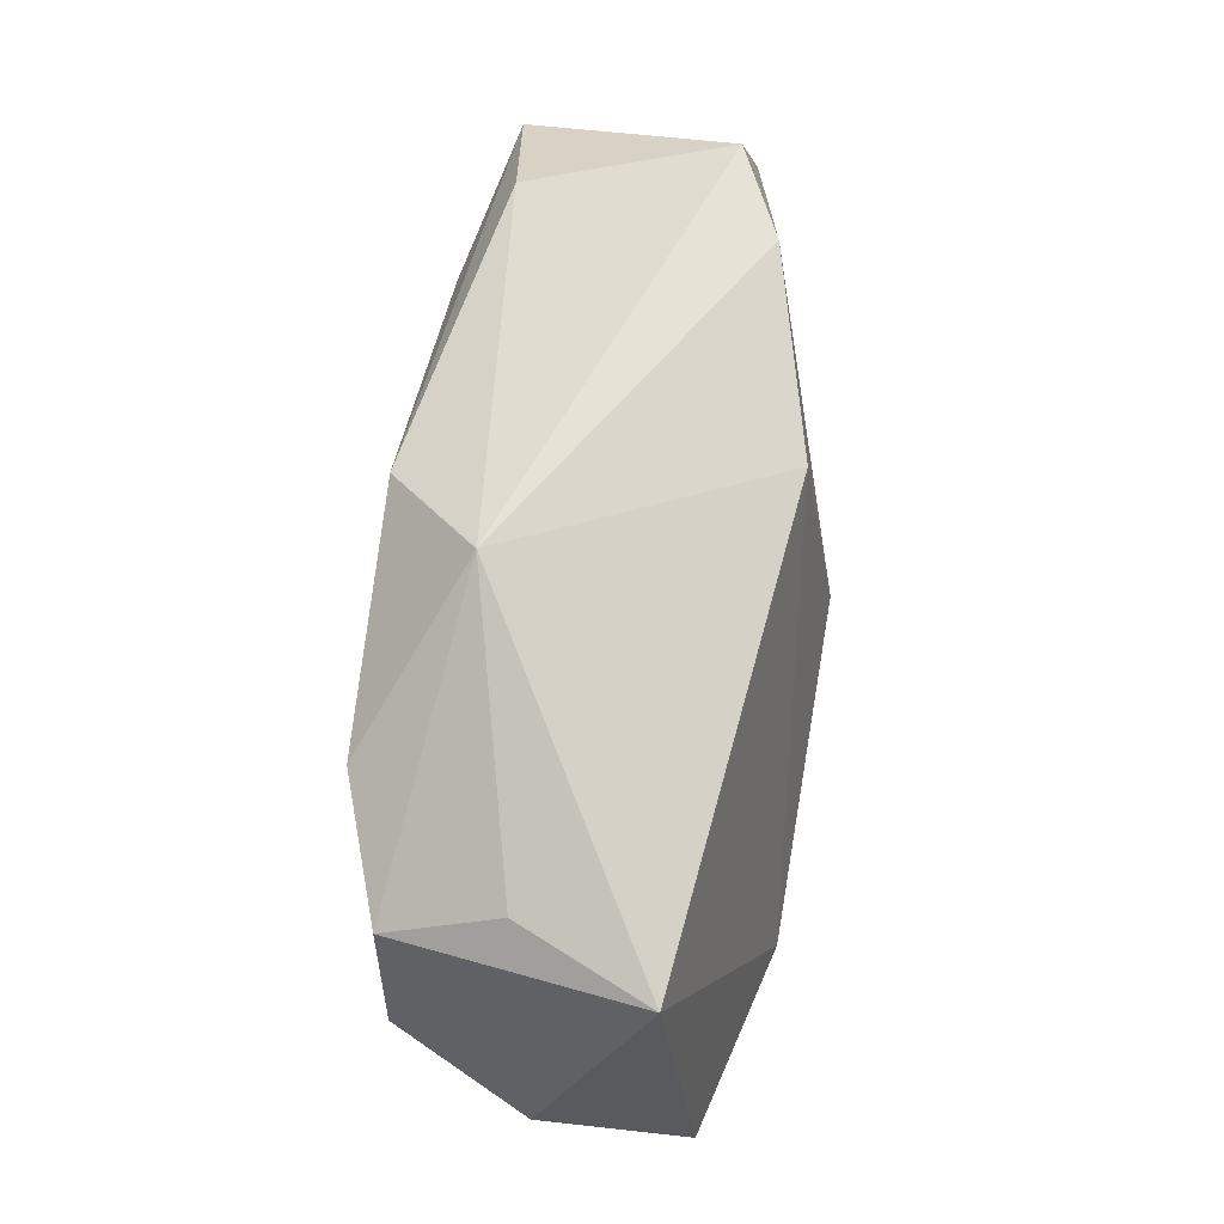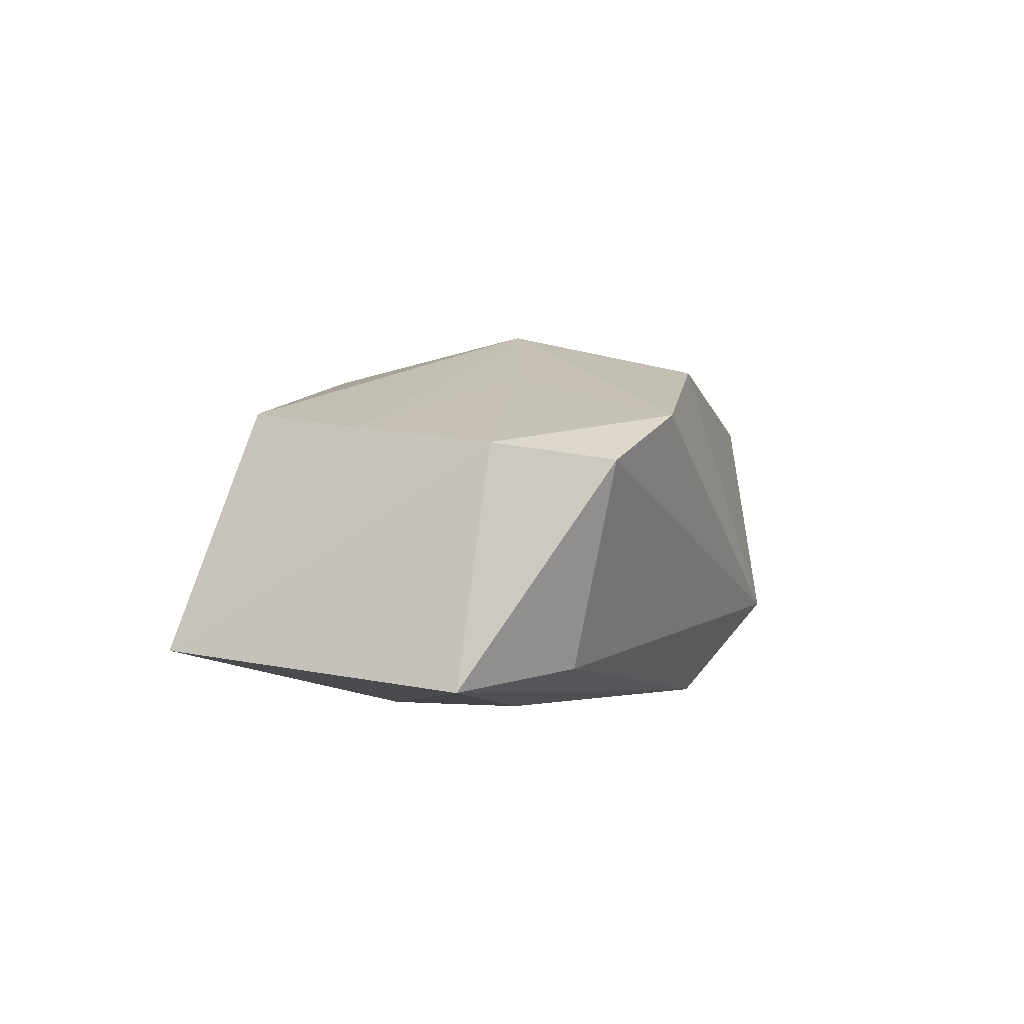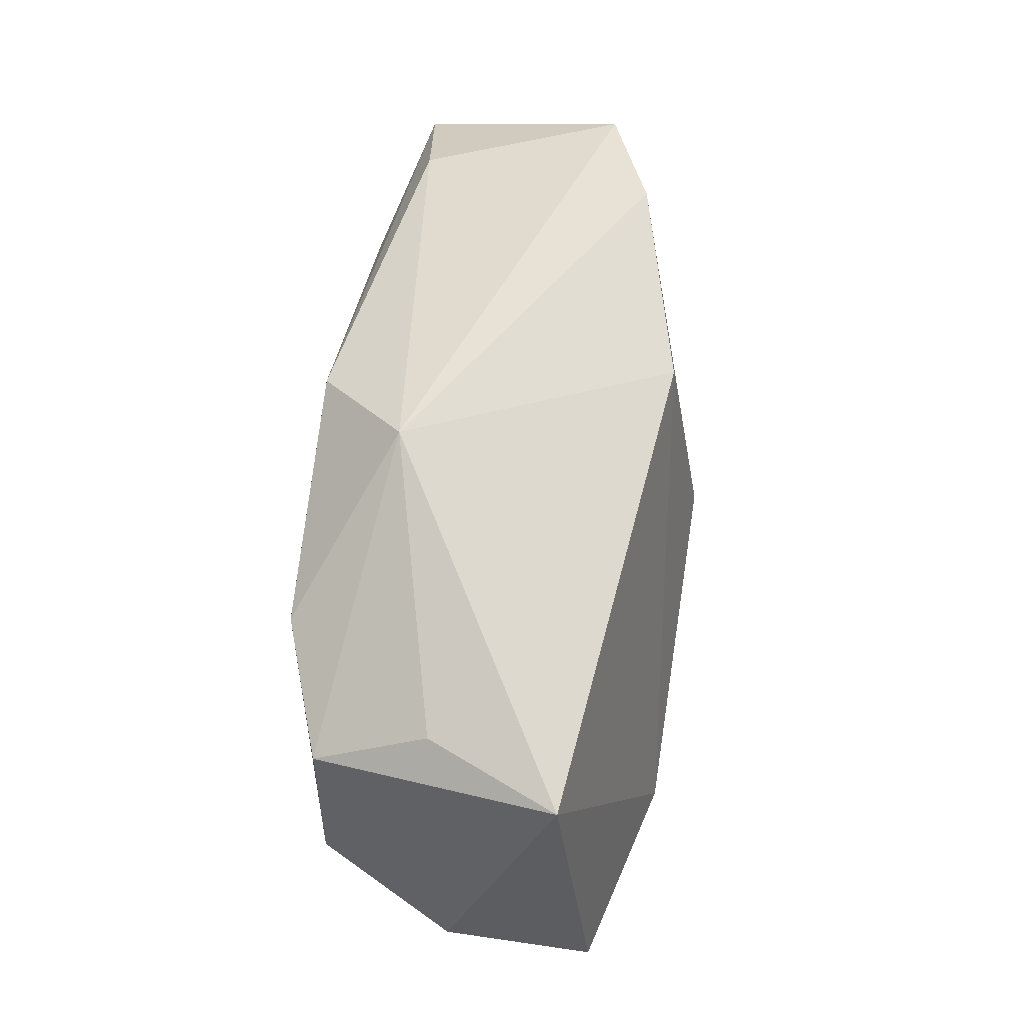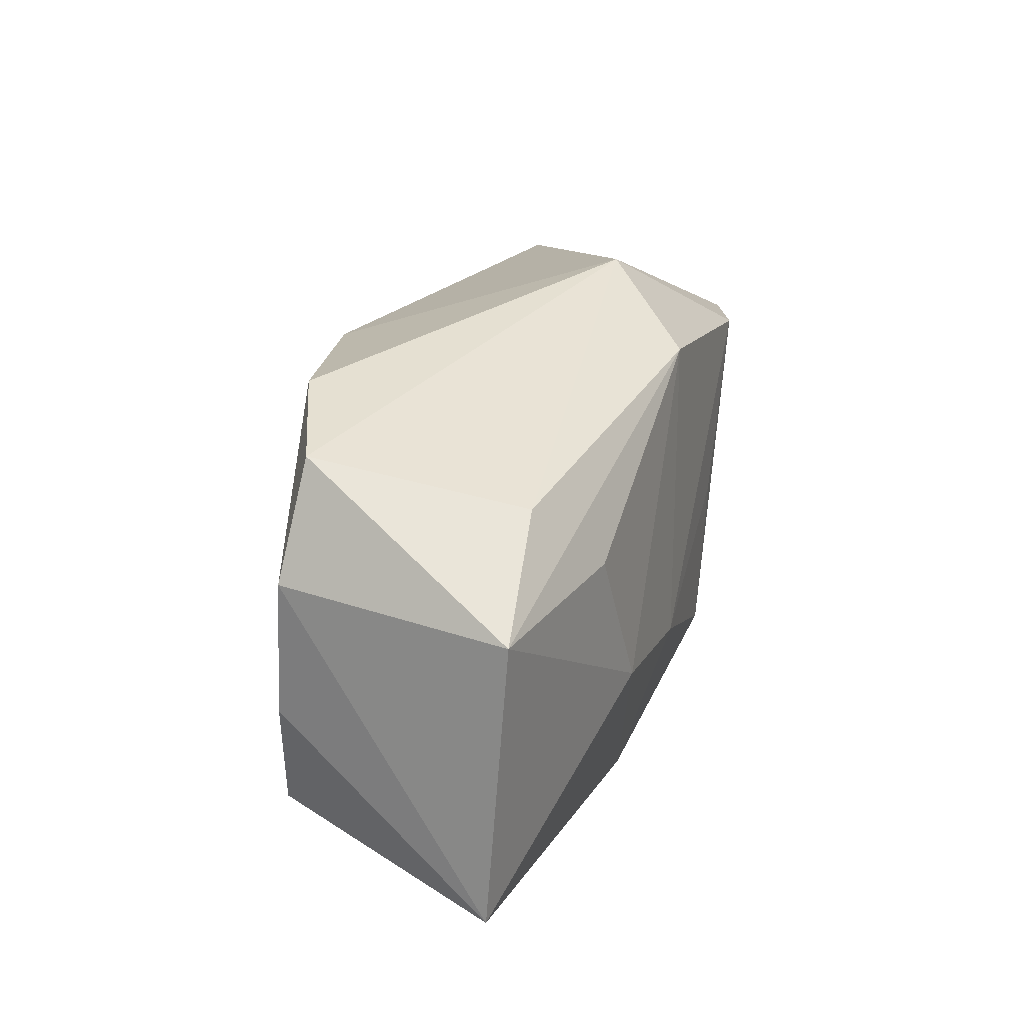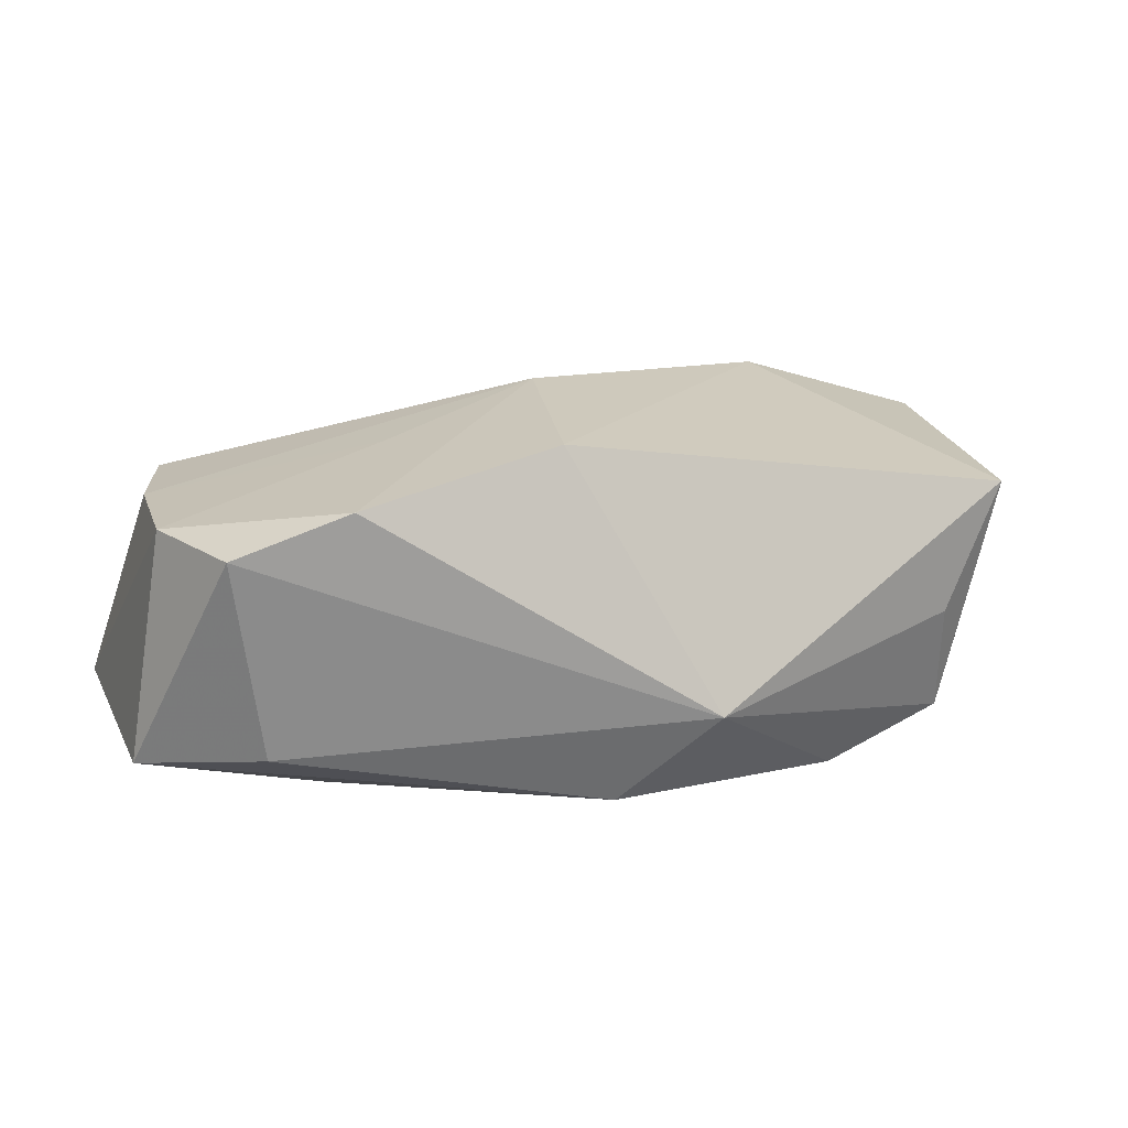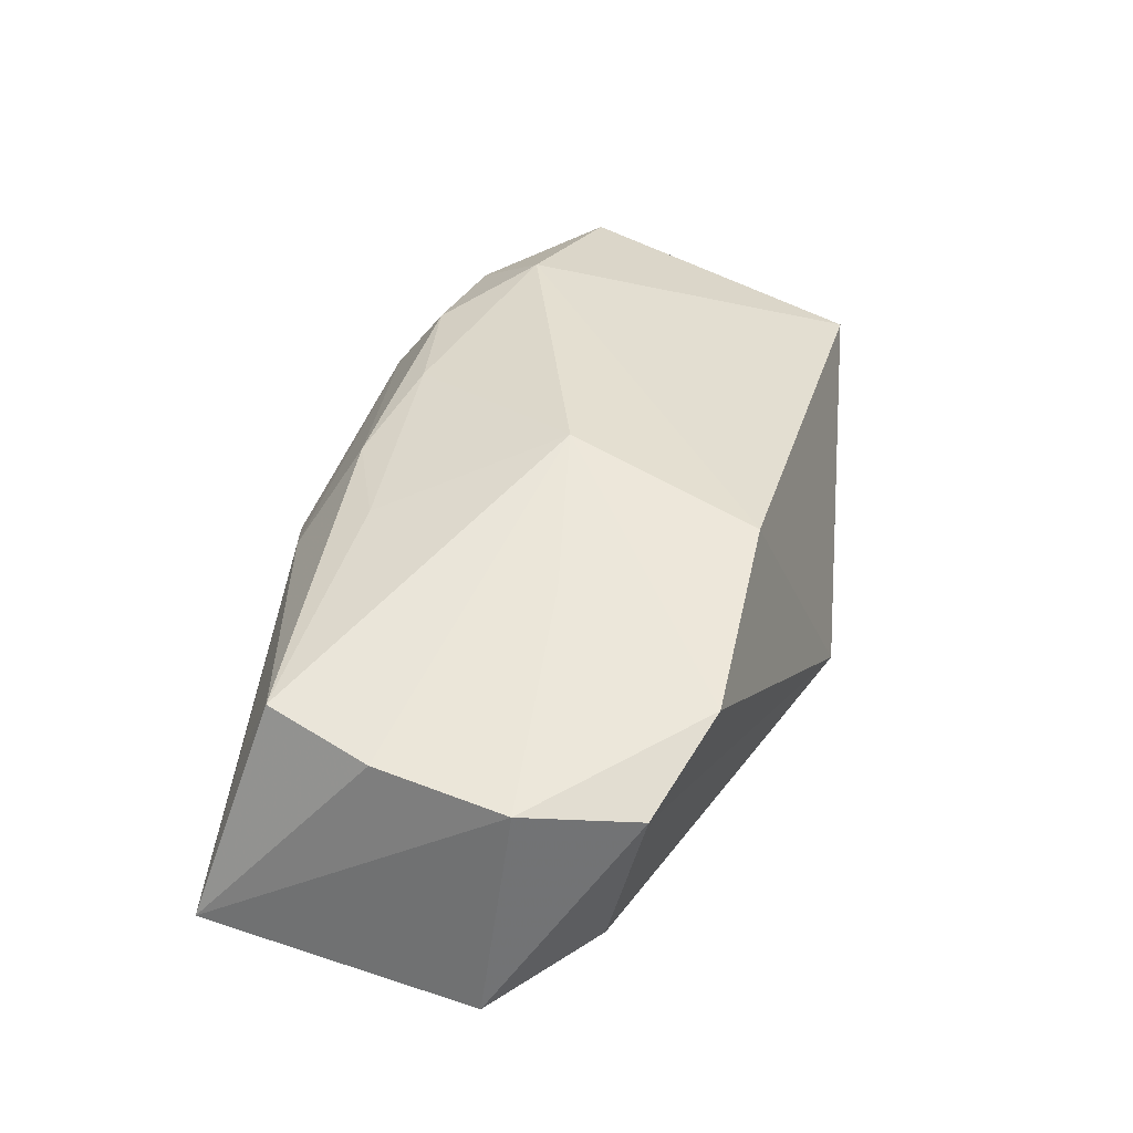
<metadata>
{"format":"obj","ext":"obj","renderer":"f3d","projection":"perspective","resolution":1024,"background":"white","views":[{"elev":75.8,"azim":-81.4,"up":"+Y"},{"elev":1.1,"azim":97.9,"up":"+Z"},{"elev":70.0,"azim":-82.0,"up":"+Y"},{"elev":15.6,"azim":109.0,"up":"+Y"},{"elev":10.0,"azim":154.5,"up":"+Z"},{"elev":38.2,"azim":101.4,"up":"+Z"}]}
</metadata>
<code>
v 0.04219 0.002207 -0.01306
v 0.03713 0.01503 0.006244
v -0.01824 -0.01518 0.01558
v -0.002916 0.02632 -0.008426
v 0.01929 0.004128 0.01412
v 0.01201 -0.01411 0.01405
v -0.03086 -0.01376 0.01299
v -0.02427 -0.006926 0.01881
v -0.02354 -0.02432 -0.001877
v -0.04182 0.002291 0.001016
v 0.008229 -0.02248 0.00634
v 0.001476 -0.02359 -0.01054
v 0.03282 0.01099 -0.01186
v -0.01255 0.001877 -0.01579
v -0.0121 -0.01198 -0.01489
v -0.02866 0.02179 -0.002129
v -0.02016 -0.02027 0.008422
v 0.001827 -0.02432 0.002979
v -0.03621 0.007145 -0.01088
v 0.02751 0.01914 0.01028
v 0.03212 -0.02075 0.001349
v -0.007246 -0.01413 0.01598
v 0.03946 -0.02323 -0.01011
v -0.04105 -0.003605 0.01418
v 0.003939 0.002093 0.0189
v 0.03803 -0.00728 0.009035
v 0.01871 -0.007507 -0.01667
v 0.003968 0.0193 -0.01667
v 0.002567 -0.01749 0.01372
v 0.009106 0.0197 0.01494
v -0.02005 -0.01934 -0.01044
v -0.03083 0.01752 -0.01204
v 0.03407 -0.01686 0.01033
v -0.03384 0.02271 0.009718
v 0.005215 -0.007666 -0.01667
v 0.04011 0.004704 0.007711
v -0.03346 -0.01733 -0.007388
v 0.02584 0.004764 -0.01605
v -0.01875 0.01811 -0.01611
f 24 34 10
f 28 39 4
f 35 39 28
f 4 20 2
f 25 20 30
f 4 34 30
f 30 20 4
f 34 24 8
f 25 30 8
f 8 30 34
f 24 7 8
f 36 2 20
f 1 2 36
f 36 23 1
f 26 23 36
f 12 23 9
f 1 23 27
f 35 28 27
f 27 12 35
f 23 12 27
f 14 39 35
f 10 19 37
f 37 24 10
f 9 7 37
f 37 7 24
f 39 19 32
f 4 39 32
f 10 34 32
f 32 19 10
f 33 23 26
f 33 26 25
f 25 26 5
f 26 36 5
f 5 20 25
f 5 36 20
f 38 28 1
f 1 27 38
f 38 27 28
f 31 12 9
f 9 37 31
f 16 34 4
f 4 32 16
f 16 32 34
f 13 2 1
f 1 28 13
f 4 2 13
f 13 28 4
f 9 23 18
f 15 37 19
f 15 31 37
f 15 19 39
f 39 14 15
f 15 14 35
f 35 12 15
f 12 31 15
f 3 8 7
f 6 33 25
f 6 29 33
f 23 33 21
f 33 29 11
f 11 21 33
f 11 18 23
f 23 21 11
f 8 3 22
f 22 3 29
f 29 6 22
f 25 8 22
f 22 6 25
f 17 7 9
f 17 3 7
f 9 18 17
f 29 3 17
f 17 11 29
f 18 11 17

</code>
